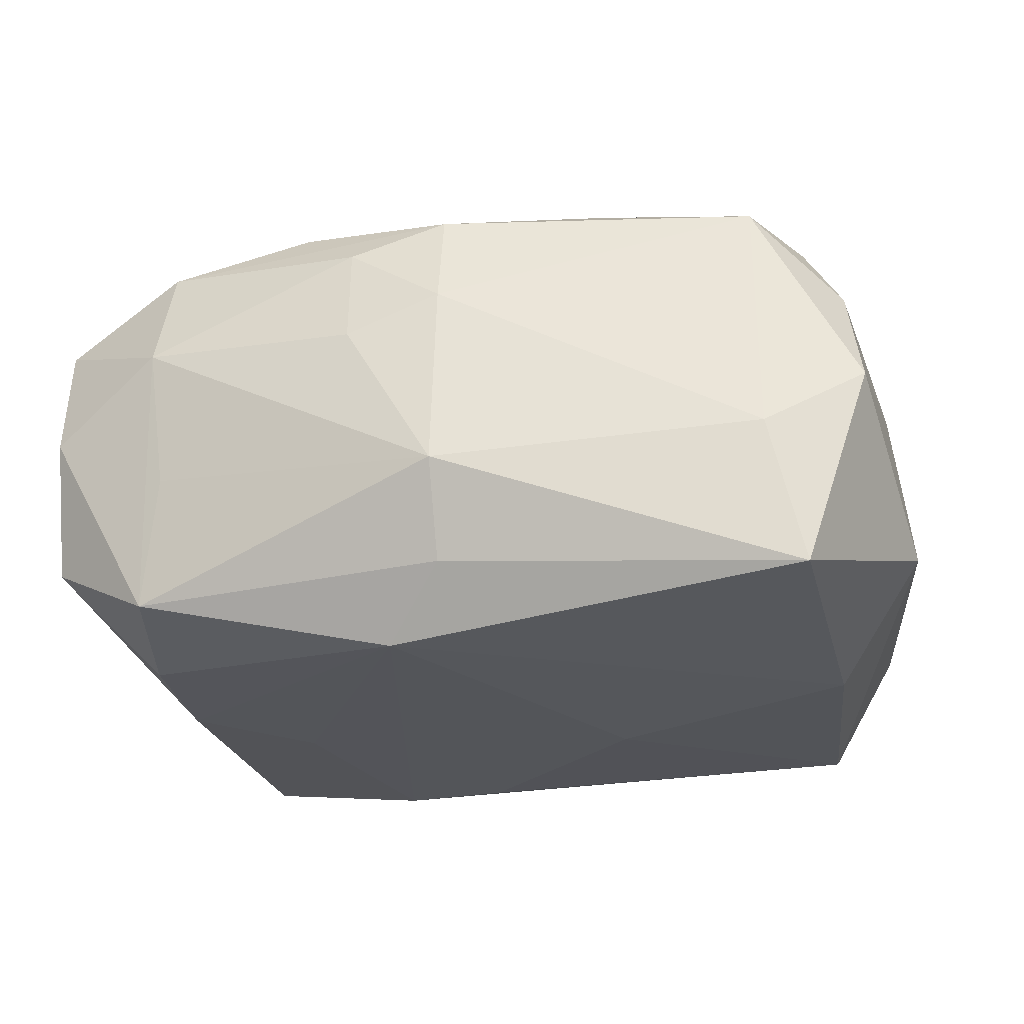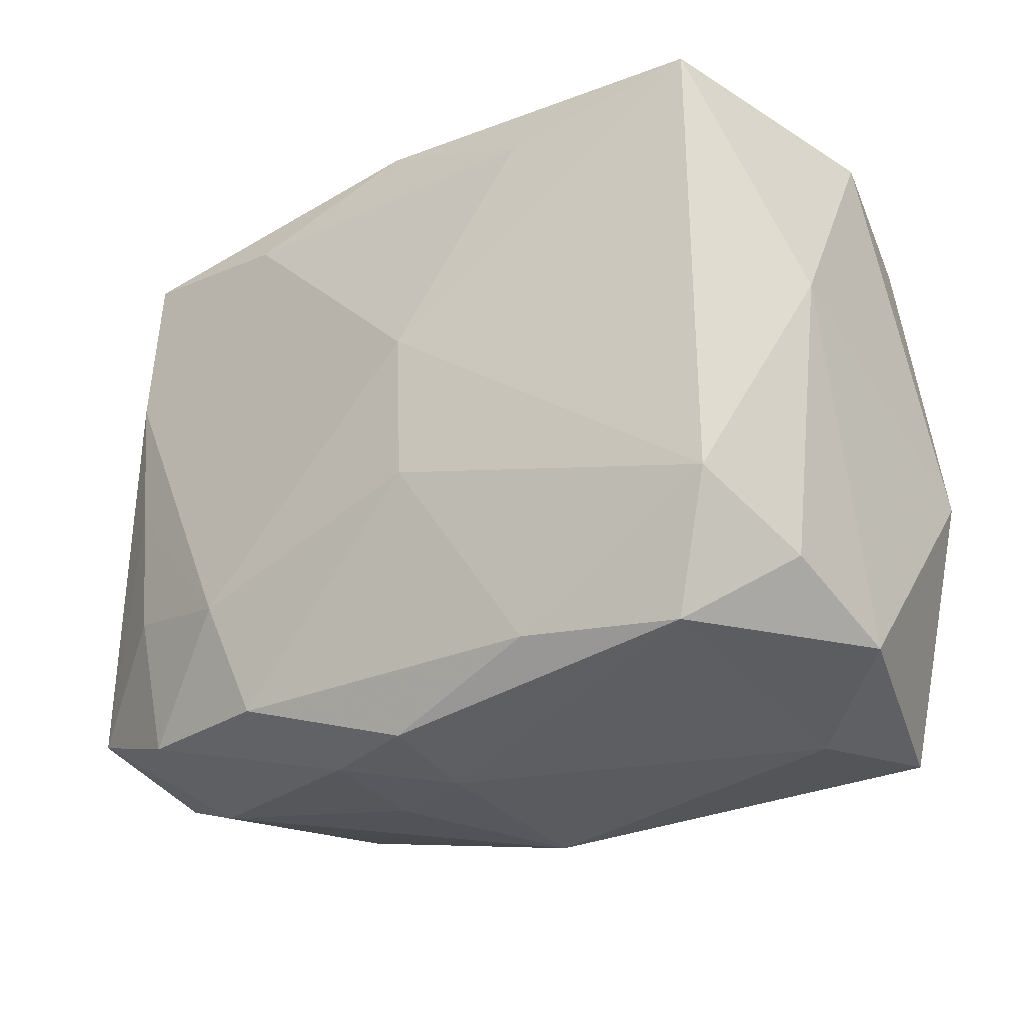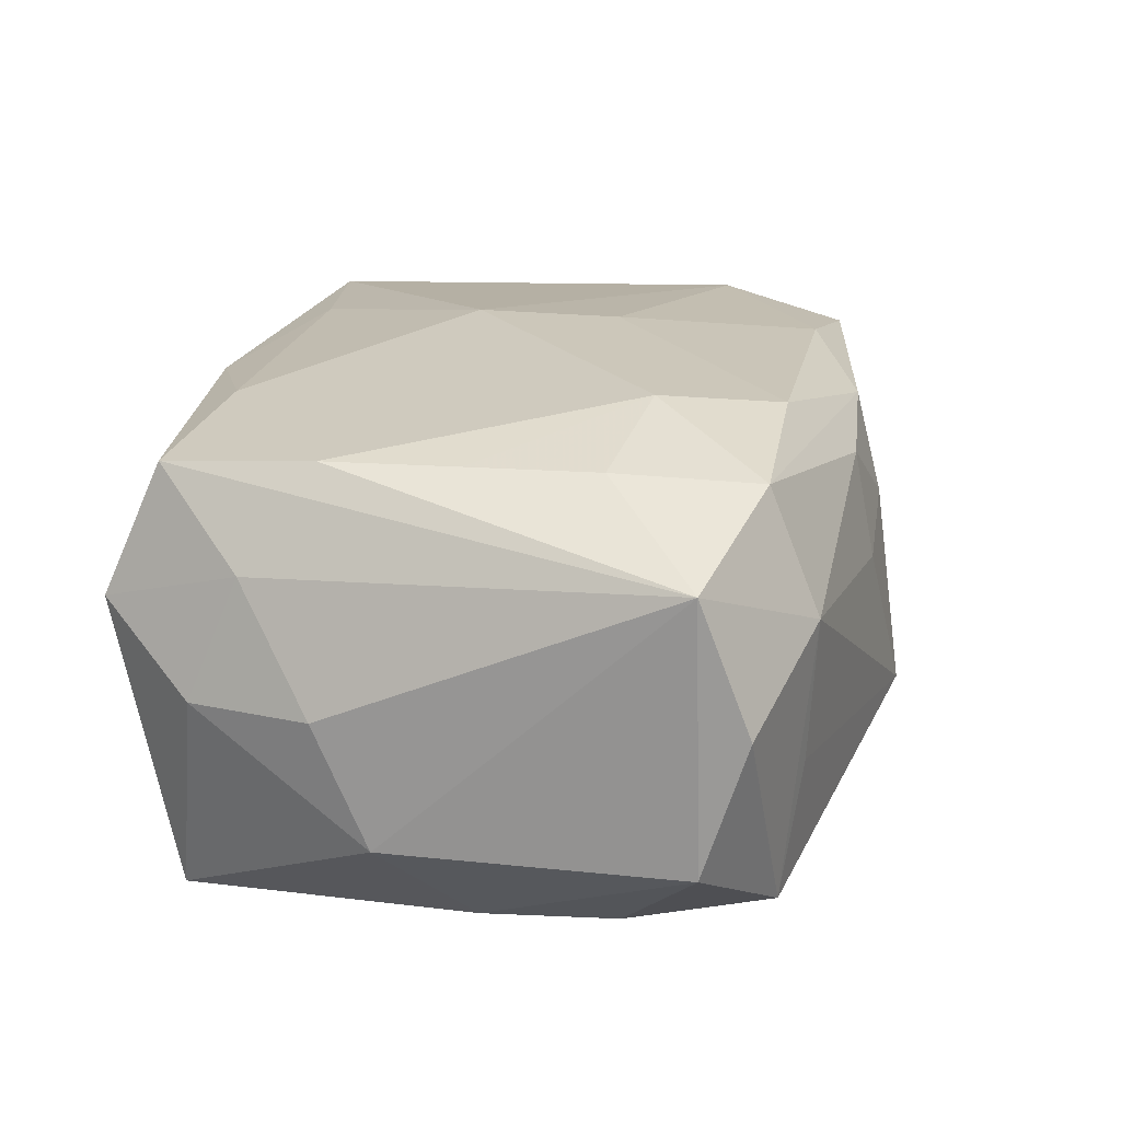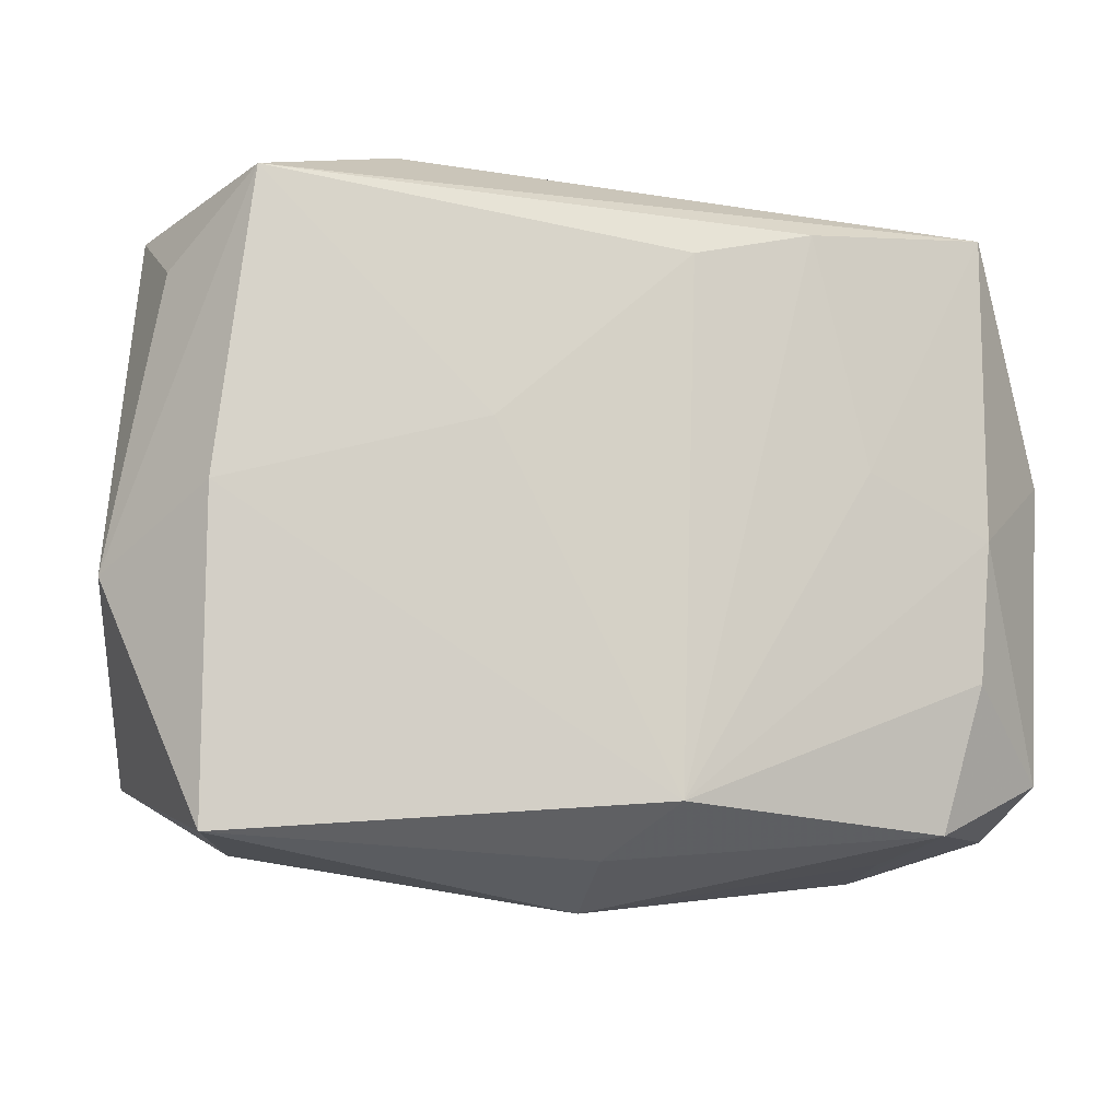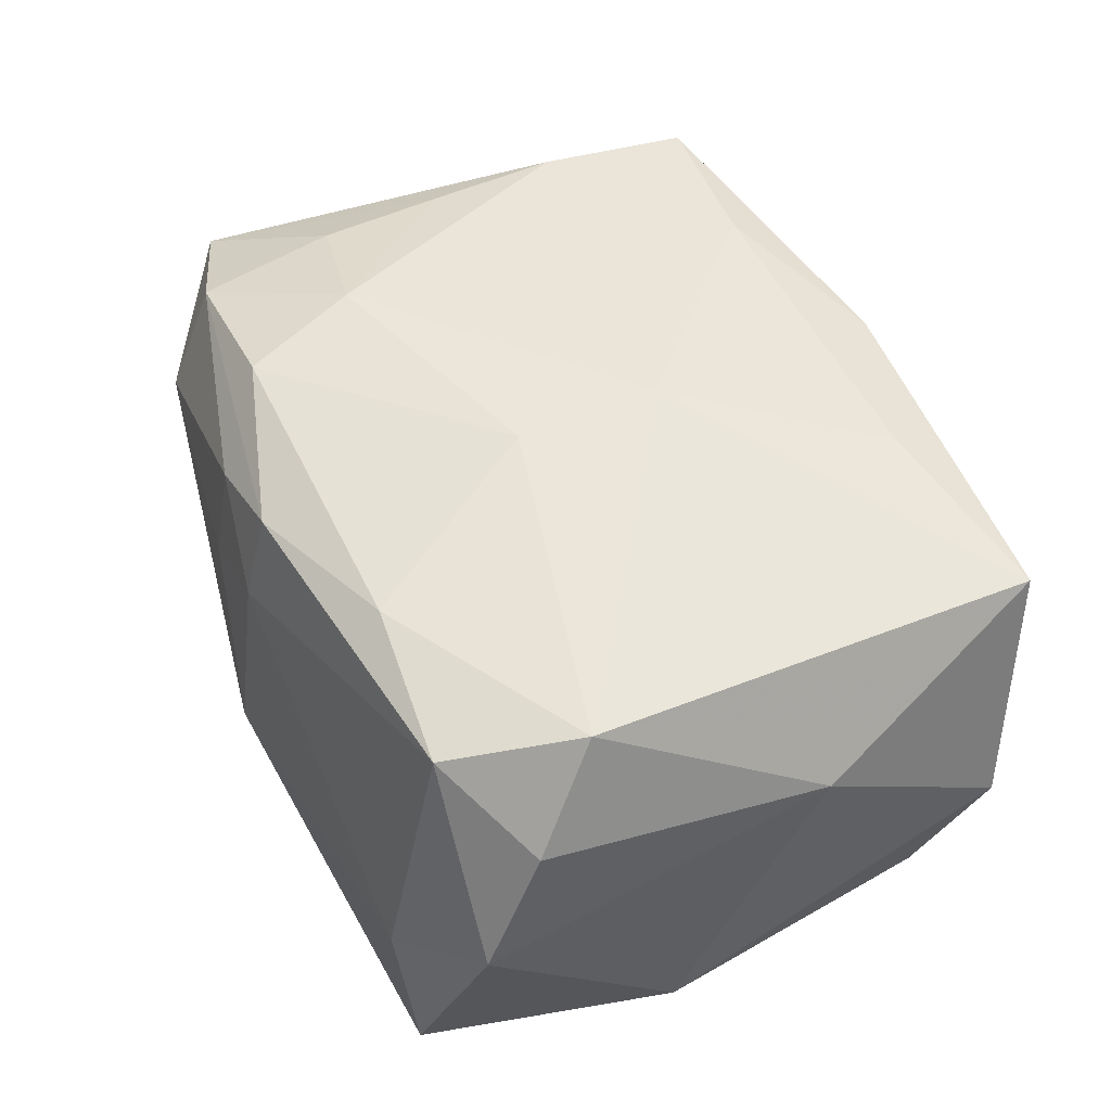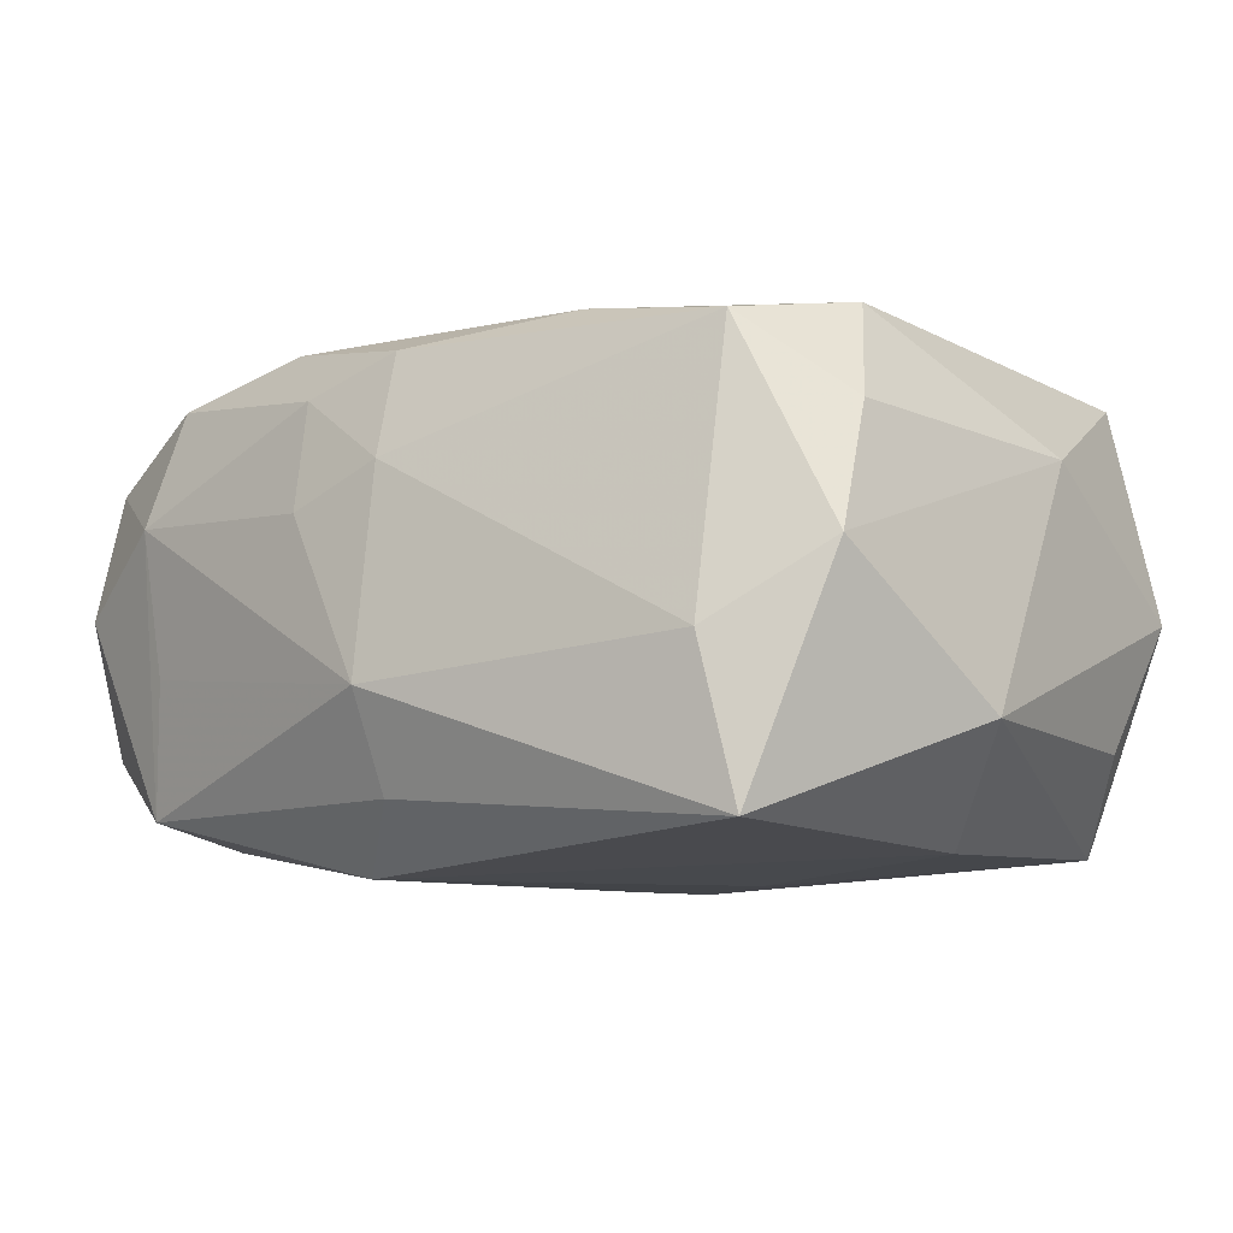
<metadata>
{"format":"obj","ext":"obj","renderer":"f3d","projection":"perspective","resolution":1024,"background":"white","views":[{"elev":-24.5,"azim":13.8,"up":"+Z"},{"elev":-22.2,"azim":33.7,"up":"+Y"},{"elev":18.9,"azim":-76.2,"up":"+Z"},{"elev":-10.9,"azim":168.6,"up":"+Y"},{"elev":52.4,"azim":68.1,"up":"+Z"},{"elev":-8.1,"azim":39.4,"up":"+Z"}]}
</metadata>
<code>
v -0.02499 -0.02643 -0.004863
v 0.03027 -0.01024 0.01938
v -0.03013 0.0225 -0.01841
v -0.02826 -0.01148 0.01776
v -0.01368 -0.02262 0.02
v -0.02017 0.00281 -0.0197
v -0.03755 0.004261 -0.01026
v -0.02948 0.02307 0.0166
v 0.02752 0.02491 -0.0186
v -0.01978 0.0286 0.01033
v -0.01562 0.02147 -0.02027
v 0.01362 -0.02101 0.01947
v 0.0341 -0.01589 0.01099
v 0.03056 -0.02561 -0.01767
v 0.0003311 -0.02644 0.01748
v -0.03647 -0.0204 -0.01031
v -0.02994 0.01022 0.0176
v 0.03584 0.007614 0.01009
v -0.001686 0.02857 0.01672
v -0.02622 -0.02733 0.00704
v -0.01532 0.02219 0.01853
v -0.007487 -0.02907 0.005946
v 0.0289 0.02744 0.01815
v -0.03769 0.008743 -0.0002417
v -0.02676 -0.02493 -0.01584
v 0.03056 0.0001828 -0.0191
v 0.03573 -0.02098 0.0008682
v -0.03025 -0.002018 -0.01823
v -0.02913 -0.0008 0.01771
v 0.009594 0.0056 -0.02075
v -0.02617 -0.02326 0.01713
v -0.02954 -0.01321 -0.01769
v 0.01606 0.0286 -0.01174
v 0.02679 -0.02153 0.01733
v -0.03522 0.01933 -0.0005829
v -0.01767 -0.01294 0.02099
v -0.03082 0.0276 0.00583
v -0.03731 -0.02012 0.01197
v 0.02764 -0.02645 -0.005211
v 0.003271 -0.00548 0.02203
v -0.00477 -0.02304 -0.02075
v 0.03822 -0.00585 -0.0103
v 0.0005063 -0.03075 -0.007456
v 0.0004142 -0.02855 0.009156
v 0.002903 0.00665 0.02208
v -0.006001 0.01926 -0.02075
v 0.03377 0.01821 -0.01098
v -0.001631 0.02755 -0.008797
v 0.01274 0.02385 0.01905
v 0.0003813 -0.02719 -0.0153
v -0.007849 -0.02741 0.01471
v -0.03604 -0.02405 0.0008325
v 0.03529 0.02371 -0.0005925
v -0.03412 0.01532 0.00947
f 10 8 19
f 45 49 21
f 21 19 8
f 49 19 21
f 23 19 49
f 23 49 45
f 9 3 33
f 10 19 33
f 33 23 9
f 19 23 33
f 45 36 40
f 41 46 30
f 30 46 9
f 11 3 9
f 9 46 11
f 11 46 41
f 48 33 3
f 38 16 52
f 37 8 10
f 37 48 3
f 10 33 37
f 33 48 37
f 7 16 38
f 38 24 7
f 4 29 38
f 36 29 4
f 17 29 36
f 17 21 8
f 17 8 38
f 38 29 17
f 17 36 45
f 45 21 17
f 12 40 5
f 5 40 36
f 25 50 43
f 25 52 16
f 41 50 25
f 25 32 41
f 16 32 25
f 6 11 41
f 3 11 6
f 52 25 20
f 38 52 20
f 8 37 54
f 38 8 54
f 54 24 38
f 35 37 3
f 3 7 35
f 35 7 24
f 24 54 35
f 35 54 37
f 28 32 16
f 16 7 28
f 28 7 3
f 3 6 28
f 41 32 28
f 28 6 41
f 51 44 15
f 12 5 15
f 43 50 14
f 14 50 41
f 22 20 43
f 51 20 22
f 43 44 22
f 22 44 51
f 1 25 43
f 43 20 1
f 1 20 25
f 31 20 51
f 51 15 31
f 31 15 5
f 38 20 31
f 31 4 38
f 36 4 31
f 31 5 36
f 9 23 53
f 23 18 53
f 18 42 53
f 39 44 43
f 43 14 39
f 41 30 26
f 26 14 41
f 26 30 9
f 9 42 26
f 42 14 26
f 47 42 9
f 9 53 47
f 47 53 42
f 12 15 34
f 34 15 44
f 44 39 34
f 2 18 23
f 2 23 45
f 45 40 2
f 2 40 12
f 12 34 2
f 27 39 14
f 27 34 39
f 27 14 42
f 27 42 18
f 18 2 13
f 13 27 18
f 13 2 34
f 34 27 13

</code>
